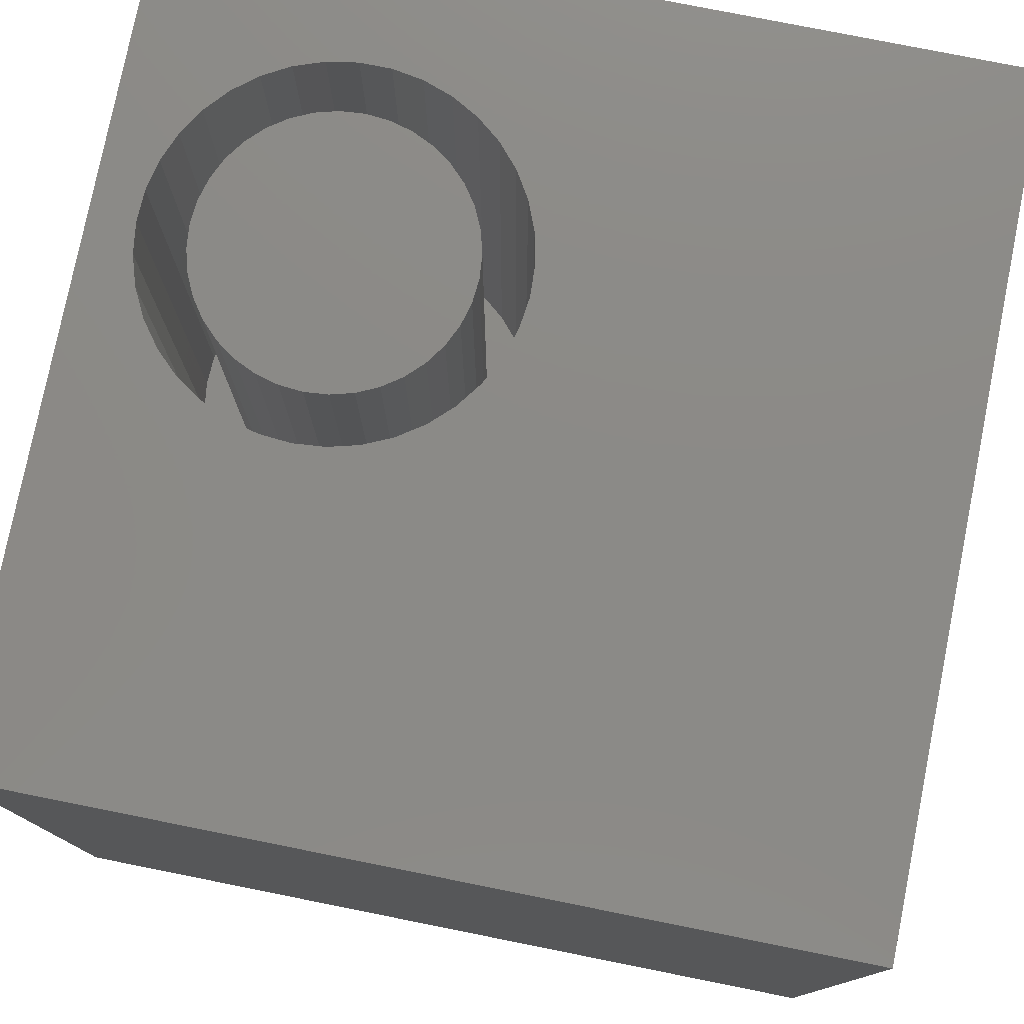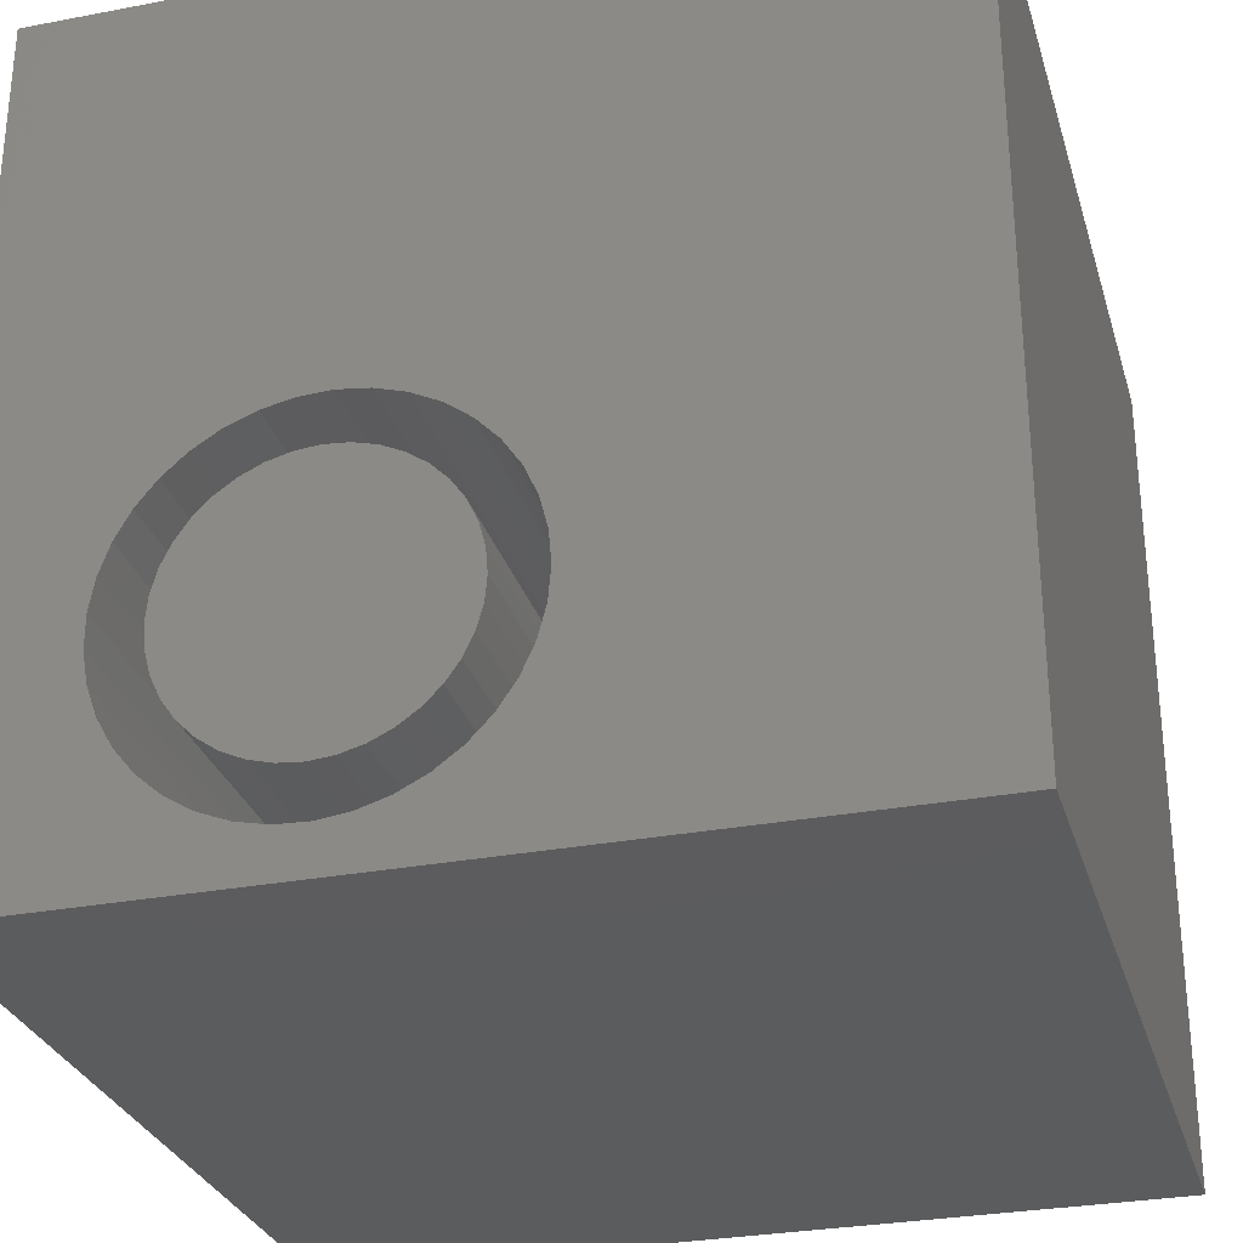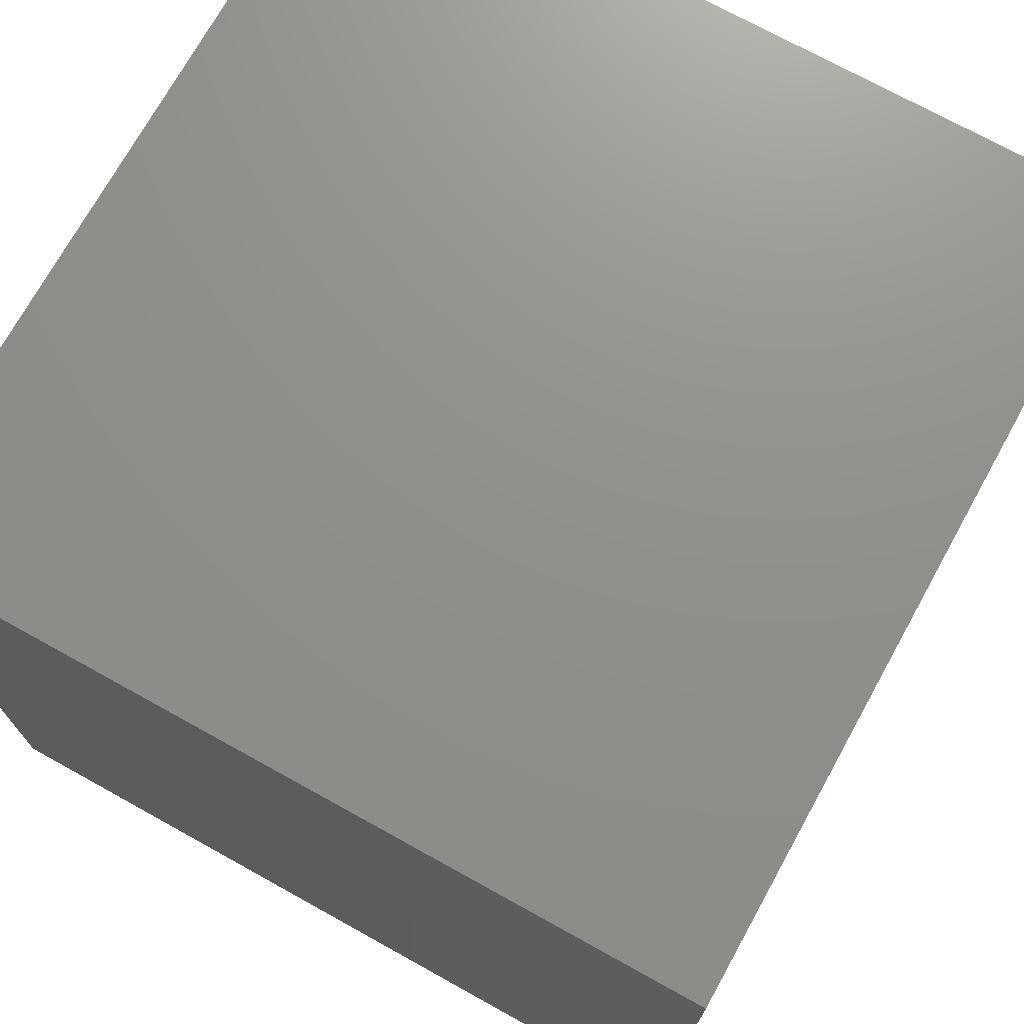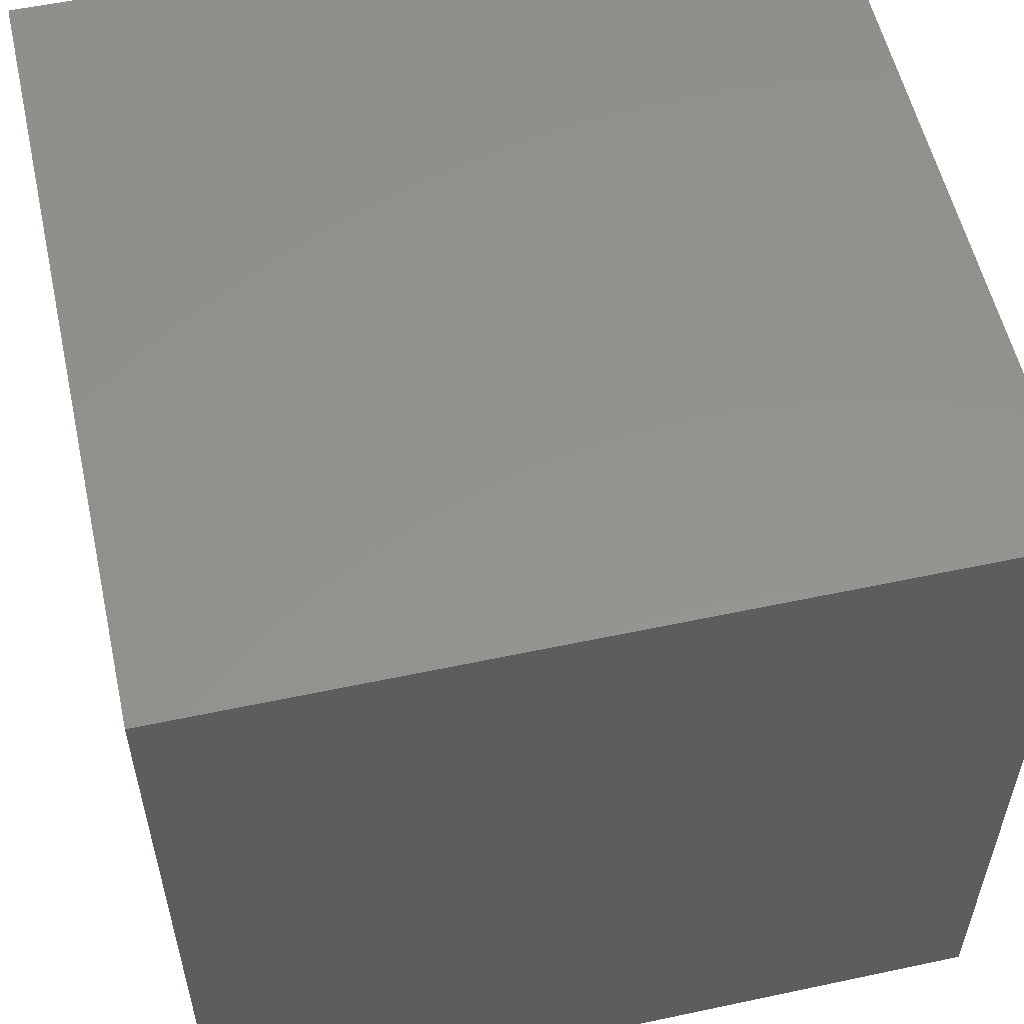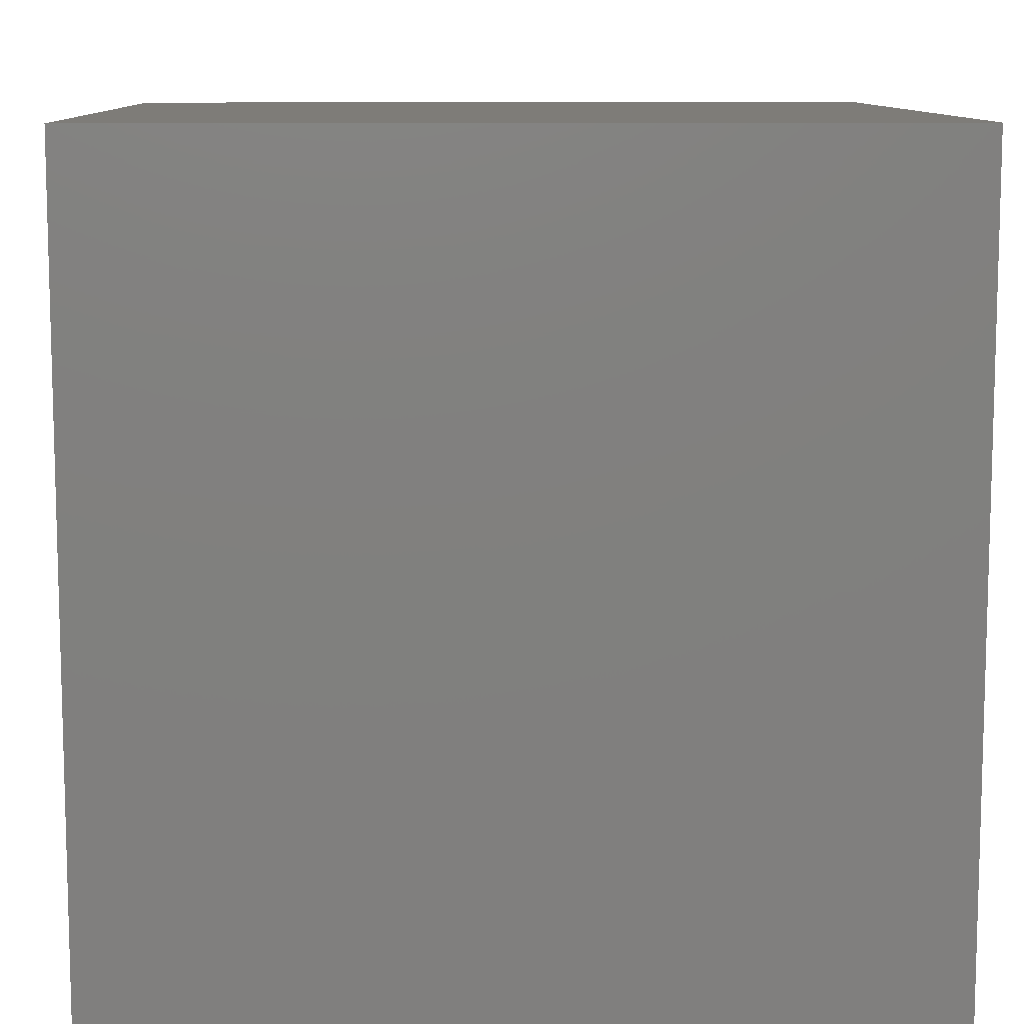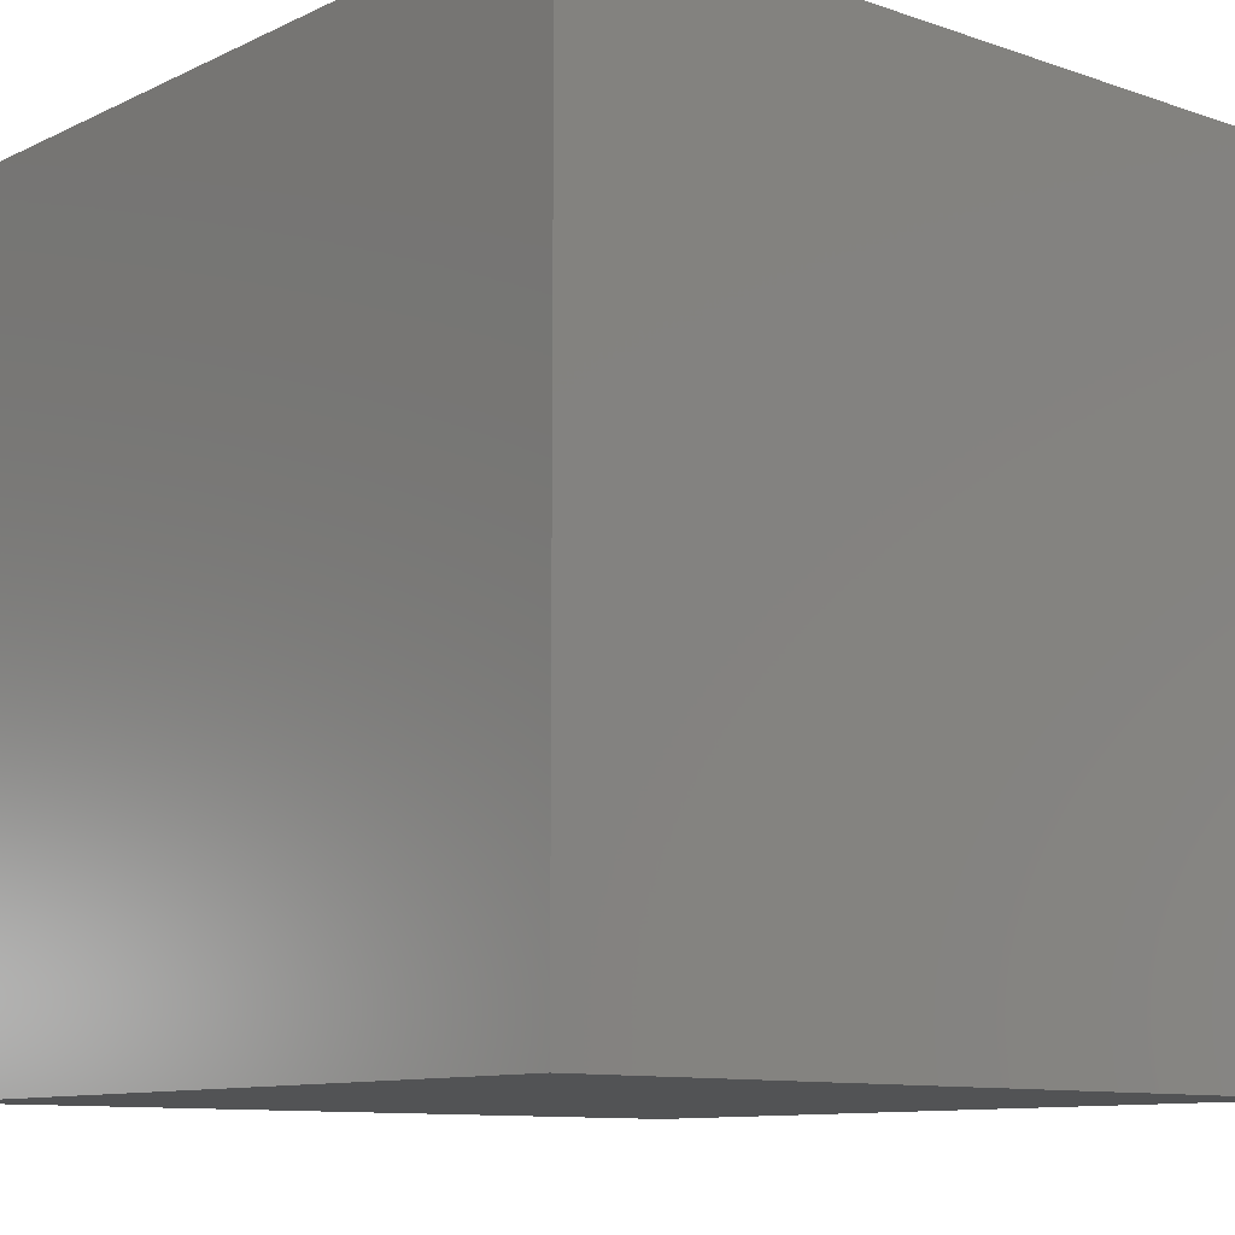
<metadata>
{"format":"stl","ext":"stl","renderer":"f3d","projection":"perspective","resolution":1024,"background":"white","views":[{"elev":77.9,"azim":101.3,"up":"+Z"},{"elev":-29.4,"azim":15.7,"up":"+Y"},{"elev":72.6,"azim":119.0,"up":"+Y"},{"elev":55.8,"azim":77.4,"up":"+Y"},{"elev":10.0,"azim":88.3,"up":"+Y"},{"elev":-10.4,"azim":139.4,"up":"+Y"}]}
</metadata>
<code>
# stl→obj: 154 verts, 304 faces
v 0 10 10
v 0 10 0
v 0 0 10
v 0 0 0
v 10 0 10
v 5.774 2.738 10
v 5.742 2.367 10
v 2.933 0.6365 10
v 2.587 0.7755 10
v 2.269 0.971 10
v 1.99 1.217 10
v 1.574 3.643 10
v 1.755 3.969 10
v 4.396 4.777 10
v 4.728 4.609 10
v 10 10 10
v 5.028 4.388 10
v 5.286 4.119 10
v 5.495 3.81 10
v 5.648 3.47 10
v 5.742 3.109 10
v 5.648 2.006 10
v 5.495 1.666 10
v 5.286 1.357 10
v 5.028 1.088 10
v 4.728 0.8665 10
v 4.396 0.6987 10
v 4.039 0.5895 10
v 3.669 0.5422 10
v 3.297 0.558 10
v 1.755 1.507 10
v 1.574 1.833 10
v 1.449 2.184 10
v 1.99 4.259 10
v 2.269 4.505 10
v 2.587 4.7 10
v 3.669 4.934 10
v 4.039 4.886 10
v 2.933 4.839 10
v 3.297 4.918 10
v 1.386 2.552 10
v 1.386 2.924 10
v 1.449 3.292 10
v 10 10 0
v 10 0 0
v 5.742 2.367 3.116
v 5.774 2.738 3.116
v 5.742 3.109 3.116
v 5.648 3.47 3.116
v 5.495 3.81 3.116
v 5.286 4.119 3.116
v 5.028 4.388 3.116
v 4.728 4.609 3.116
v 4.396 4.777 3.116
v 4.039 4.886 3.116
v 3.669 4.934 3.116
v 3.297 4.918 3.116
v 2.933 4.839 3.116
v 2.587 4.7 3.116
v 2.269 4.505 3.116
v 1.99 4.259 3.116
v 1.755 3.969 3.116
v 1.574 3.643 3.116
v 1.449 3.292 3.116
v 1.386 2.924 3.116
v 1.386 2.552 3.116
v 1.449 2.184 3.116
v 1.574 1.833 3.116
v 1.755 1.507 3.116
v 1.99 1.217 3.116
v 2.269 0.971 3.116
v 2.587 0.7755 3.116
v 2.933 0.6365 3.116
v 3.297 0.558 3.116
v 3.669 0.5422 3.116
v 4.039 0.5895 3.116
v 4.396 0.6987 3.116
v 4.728 0.8665 3.116
v 5.028 1.088 3.116
v 5.286 1.357 3.116
v 5.495 1.666 3.116
v 5.648 2.006 3.116
v 1.984 3.019 3.116
v 2.057 3.291 3.116
v 2.176 3.546 3.116
v 2.338 3.777 3.116
v 2.537 3.976 3.116
v 2.768 4.138 3.116
v 3.023 4.257 3.116
v 3.296 4.33 3.116
v 3.576 4.354 3.116
v 3.857 4.33 3.116
v 4.129 4.257 3.116
v 4.384 4.138 3.116
v 4.615 3.976 3.116
v 4.815 3.777 3.116
v 4.976 3.546 3.116
v 5.095 3.291 3.116
v 5.168 3.019 3.116
v 5.193 2.738 3.116
v 1.96 2.738 3.116
v 1.984 2.457 3.116
v 2.057 2.185 3.116
v 2.176 1.93 3.116
v 2.338 1.699 3.116
v 2.537 1.5 3.116
v 2.768 1.338 3.116
v 3.023 1.219 3.116
v 3.296 1.146 3.116
v 3.576 1.121 3.116
v 3.857 1.146 3.116
v 4.129 1.219 3.116
v 4.384 1.338 3.116
v 4.615 1.5 3.116
v 4.815 1.699 3.116
v 4.976 1.93 3.116
v 5.095 2.185 3.116
v 5.168 2.457 3.116
v 5.193 2.738 10
v 5.168 2.457 10
v 5.095 2.185 10
v 4.976 1.93 10
v 4.815 1.699 10
v 4.615 1.5 10
v 4.384 1.338 10
v 4.129 1.219 10
v 3.857 1.146 10
v 3.576 1.121 10
v 3.296 1.146 10
v 3.023 1.219 10
v 2.768 1.338 10
v 2.537 1.5 10
v 2.338 1.699 10
v 2.176 1.93 10
v 2.057 2.185 10
v 1.984 2.457 10
v 1.96 2.738 10
v 1.984 3.019 10
v 2.057 3.291 10
v 2.176 3.546 10
v 2.338 3.777 10
v 2.537 3.976 10
v 2.768 4.138 10
v 3.023 4.257 10
v 3.296 4.33 10
v 3.576 4.354 10
v 3.857 4.33 10
v 4.129 4.257 10
v 4.384 4.138 10
v 4.615 3.976 10
v 4.815 3.777 10
v 4.976 3.546 10
v 5.095 3.291 10
v 5.168 3.019 10
f 1 2 3
f 3 2 4
f 5 6 7
f 8 9 3
f 3 9 10
f 3 10 11
f 12 13 1
f 14 15 16
f 16 15 17
f 16 17 18
f 18 19 16
f 16 19 20
f 16 20 5
f 5 20 21
f 5 21 6
f 7 22 5
f 5 22 23
f 5 23 24
f 24 25 5
f 5 25 26
f 5 26 27
f 27 28 5
f 5 28 29
f 5 29 3
f 3 29 30
f 3 30 8
f 11 31 3
f 3 31 32
f 3 32 33
f 13 34 1
f 1 34 35
f 1 35 36
f 1 37 16
f 16 37 38
f 16 38 14
f 36 39 1
f 1 39 40
f 1 40 37
f 33 41 3
f 3 41 42
f 3 42 1
f 1 42 43
f 1 43 12
f 44 16 45
f 45 16 5
f 2 44 4
f 4 44 45
f 16 44 1
f 1 44 2
f 45 5 4
f 4 5 3
f 46 6 47
f 47 6 21
f 47 21 48
f 48 21 20
f 48 20 49
f 49 20 19
f 49 19 50
f 50 19 18
f 50 18 51
f 51 18 17
f 51 17 52
f 52 17 15
f 52 15 53
f 53 15 14
f 53 14 54
f 54 14 38
f 54 38 55
f 55 38 37
f 55 37 56
f 56 37 40
f 56 40 57
f 57 40 39
f 57 39 58
f 58 39 36
f 58 36 59
f 59 36 35
f 59 35 60
f 60 35 34
f 60 34 61
f 61 34 13
f 61 13 62
f 62 13 12
f 62 12 63
f 63 12 43
f 63 43 64
f 64 43 42
f 64 42 65
f 65 42 41
f 65 41 66
f 66 41 33
f 66 33 67
f 67 33 32
f 67 32 68
f 68 32 31
f 68 31 69
f 69 31 11
f 69 11 70
f 70 11 10
f 70 10 71
f 71 10 9
f 71 9 72
f 72 9 8
f 72 8 73
f 73 8 30
f 73 30 74
f 74 30 29
f 74 29 75
f 75 29 28
f 75 28 76
f 76 28 27
f 76 27 77
f 77 27 26
f 77 26 78
f 78 26 25
f 78 25 79
f 79 25 24
f 79 24 80
f 80 24 23
f 80 23 81
f 81 23 22
f 81 22 82
f 82 22 7
f 82 7 46
f 46 7 6
f 83 84 63
f 63 84 62
f 62 84 85
f 62 85 61
f 61 85 86
f 61 86 60
f 60 86 87
f 60 87 59
f 59 87 88
f 59 88 58
f 58 88 89
f 58 89 57
f 57 89 90
f 57 90 56
f 56 90 91
f 56 91 55
f 55 91 92
f 55 92 54
f 54 92 93
f 54 93 53
f 53 93 94
f 53 94 52
f 52 94 95
f 52 95 51
f 51 95 96
f 51 96 50
f 50 96 97
f 50 97 49
f 49 97 98
f 49 98 48
f 48 98 99
f 48 99 100
f 63 64 83
f 83 64 65
f 83 65 101
f 101 65 66
f 101 66 102
f 102 66 67
f 102 67 103
f 103 67 68
f 103 68 104
f 104 68 69
f 104 69 105
f 105 69 70
f 105 70 106
f 106 70 71
f 106 71 107
f 107 71 72
f 107 72 108
f 108 72 73
f 108 73 109
f 109 73 74
f 109 74 110
f 110 74 75
f 110 75 111
f 111 75 76
f 111 76 112
f 112 76 77
f 112 77 113
f 113 77 78
f 113 78 114
f 114 78 79
f 114 79 115
f 115 79 80
f 115 80 116
f 116 80 81
f 116 81 117
f 117 81 82
f 117 82 118
f 118 82 46
f 118 46 100
f 100 46 47
f 100 47 48
f 99 119 100
f 100 119 120
f 100 120 118
f 118 120 121
f 118 121 117
f 117 121 122
f 117 122 116
f 116 122 123
f 116 123 115
f 115 123 124
f 115 124 114
f 114 124 125
f 114 125 113
f 113 125 126
f 113 126 112
f 112 126 127
f 112 127 111
f 111 127 128
f 111 128 110
f 110 128 129
f 110 129 109
f 109 129 130
f 109 130 108
f 108 130 131
f 108 131 107
f 107 131 132
f 107 132 106
f 106 132 133
f 106 133 105
f 105 133 134
f 105 134 104
f 104 134 135
f 104 135 103
f 103 135 136
f 103 136 102
f 102 136 137
f 102 137 101
f 101 137 138
f 101 138 83
f 83 138 139
f 83 139 84
f 84 139 140
f 84 140 85
f 85 140 141
f 85 141 86
f 86 141 142
f 86 142 87
f 87 142 143
f 87 143 88
f 88 143 144
f 88 144 89
f 89 144 145
f 89 145 90
f 90 145 146
f 90 146 91
f 91 146 147
f 91 147 92
f 92 147 148
f 92 148 93
f 93 148 149
f 93 149 94
f 94 149 150
f 94 150 95
f 95 150 151
f 95 151 96
f 96 151 152
f 96 152 97
f 97 152 153
f 97 153 98
f 98 153 154
f 98 154 99
f 99 154 119
f 128 127 135
f 135 127 126
f 121 120 146
f 142 141 124
f 124 141 140
f 121 146 122
f 122 146 145
f 122 145 144
f 124 123 142
f 142 123 122
f 142 122 143
f 143 122 144
f 140 139 124
f 124 139 138
f 124 138 137
f 126 125 135
f 135 125 124
f 135 124 136
f 136 124 137
f 134 133 130
f 130 133 132
f 130 132 131
f 134 130 135
f 135 130 129
f 135 129 128
f 120 119 146
f 146 119 154
f 146 154 153
f 149 148 150
f 150 148 147
f 150 147 146
f 153 152 146
f 146 152 151
f 146 151 150

</code>
